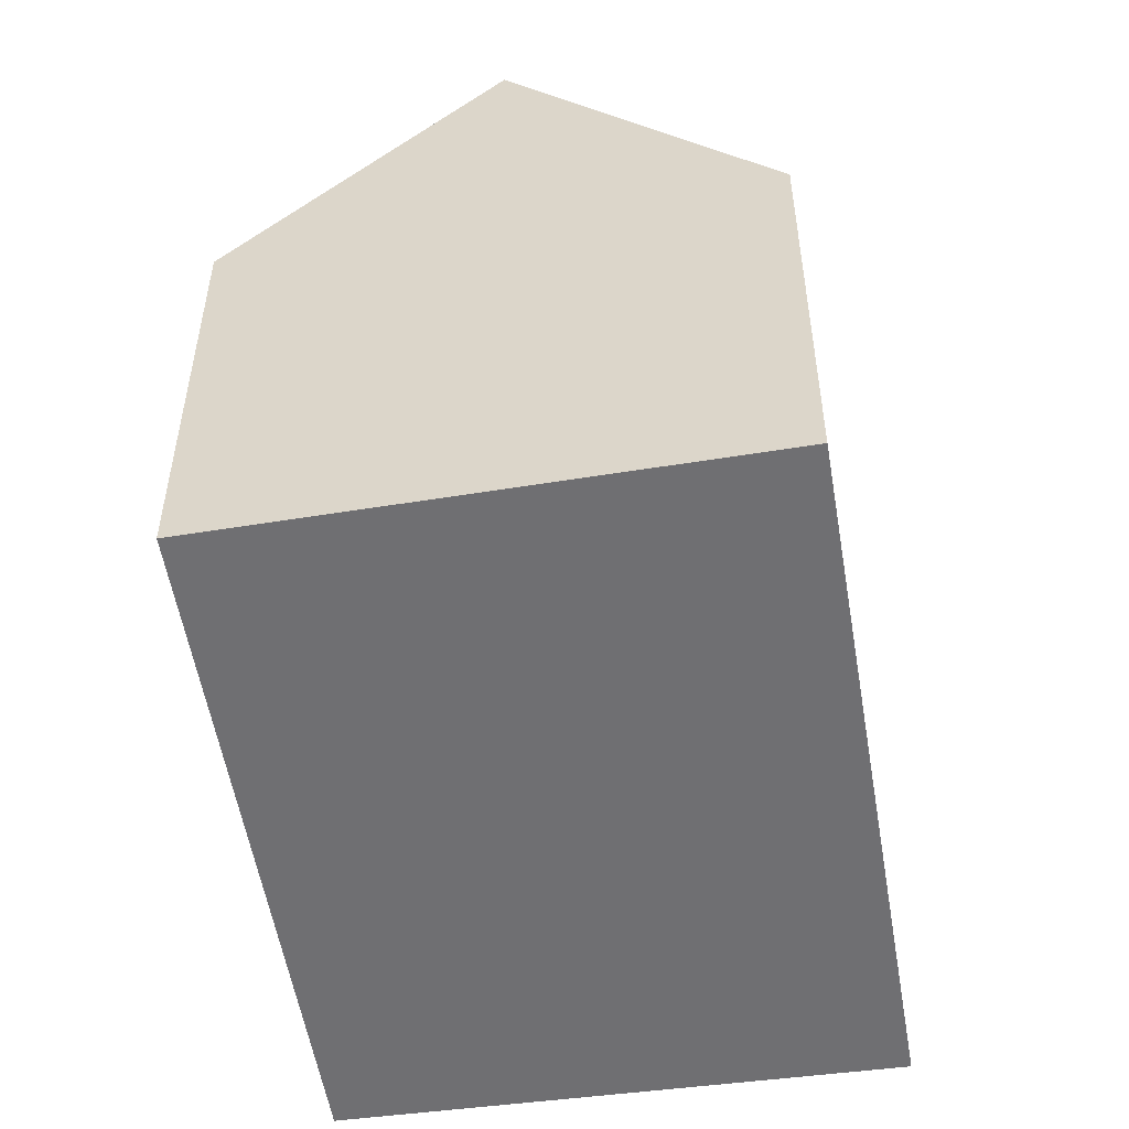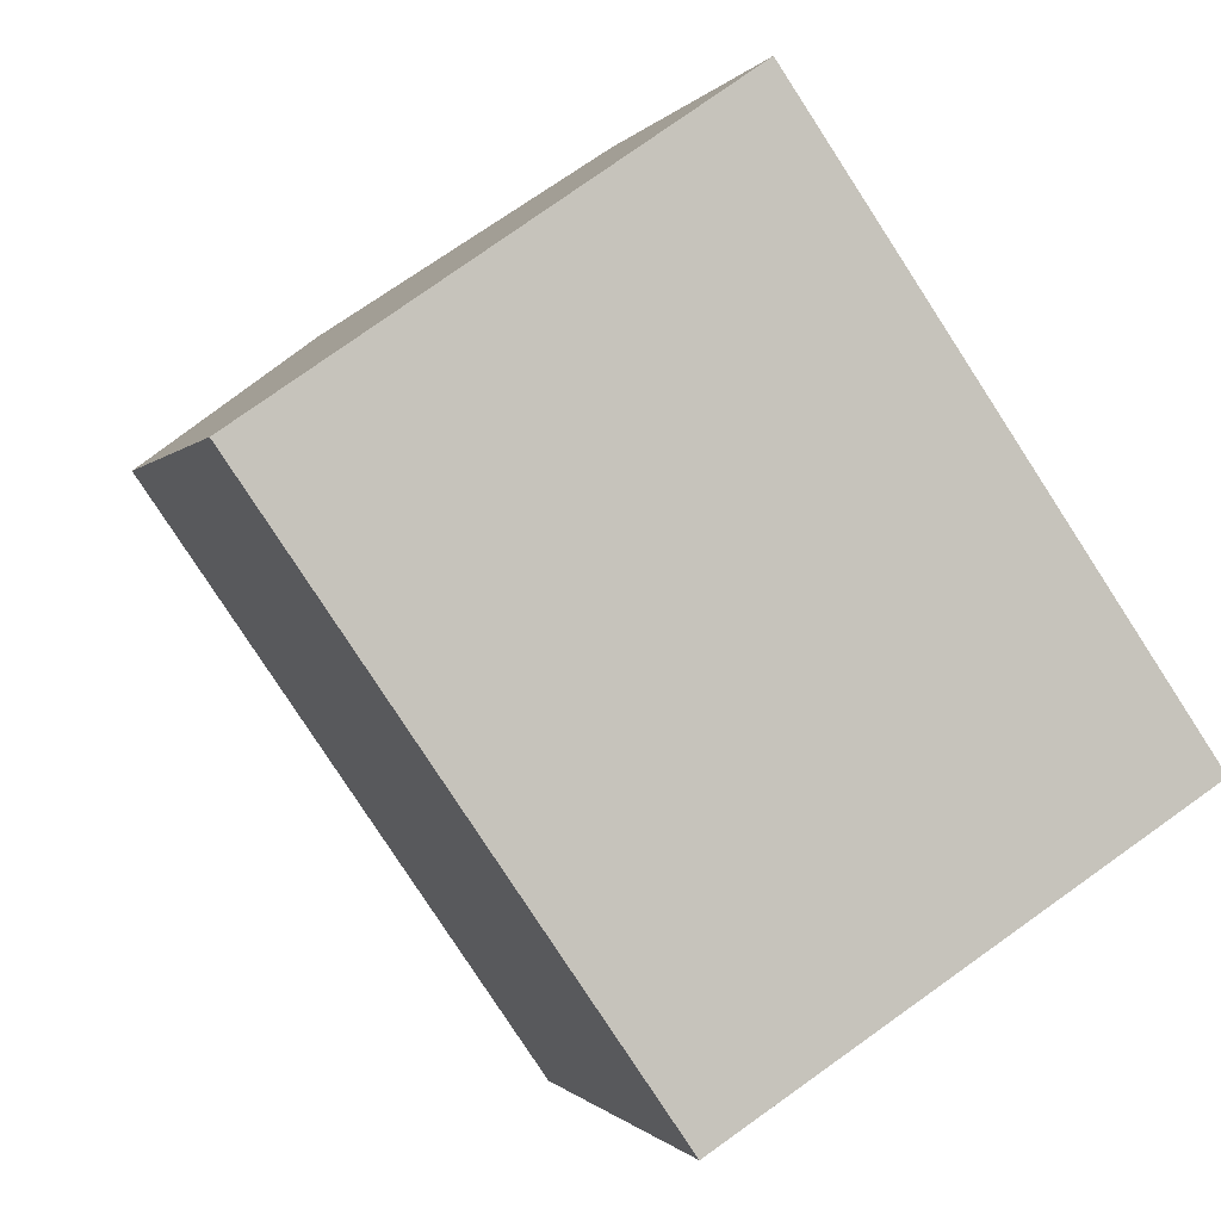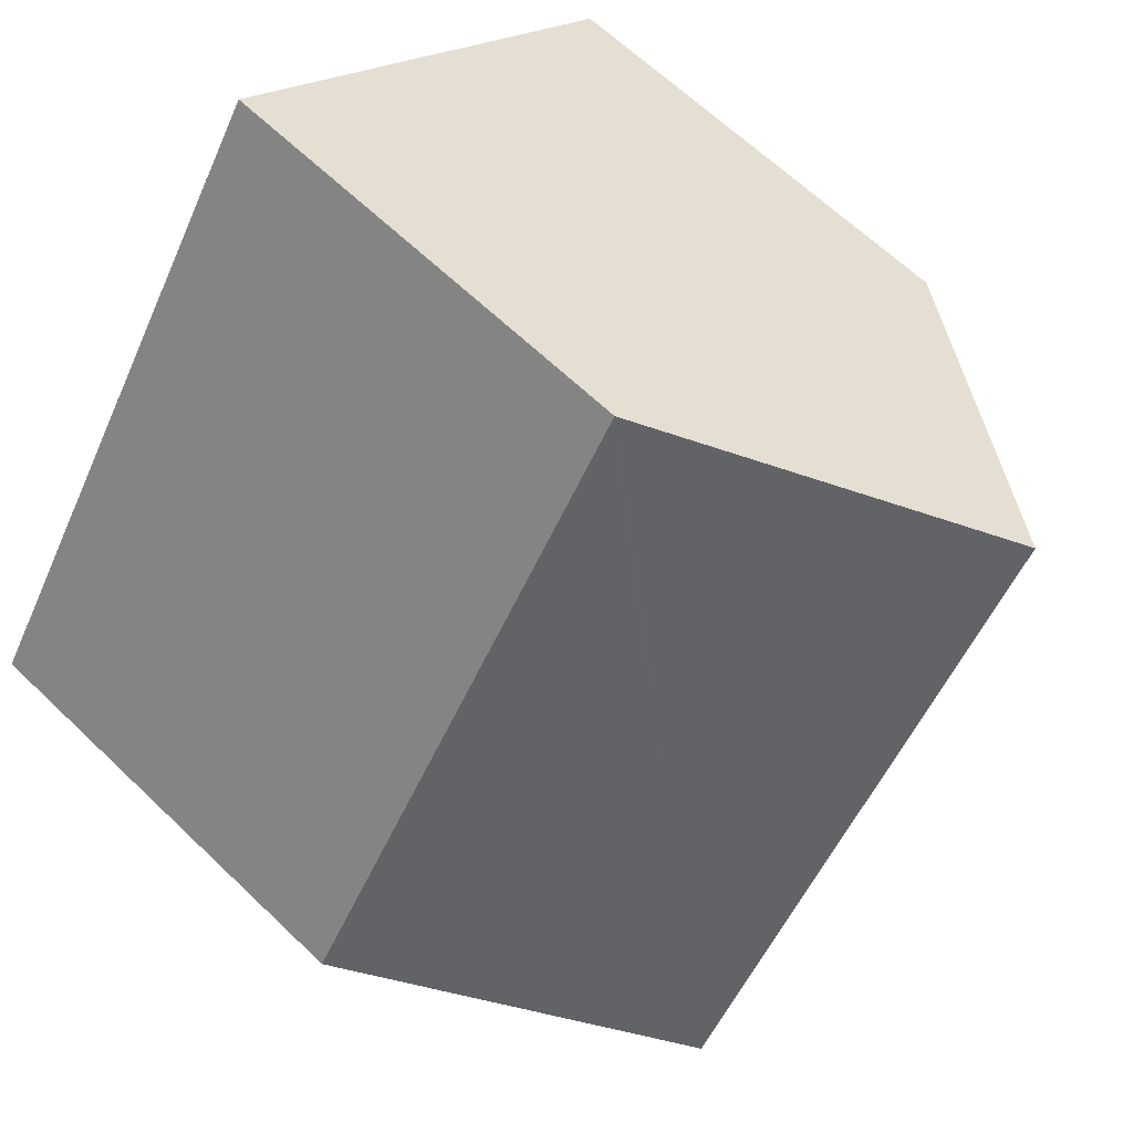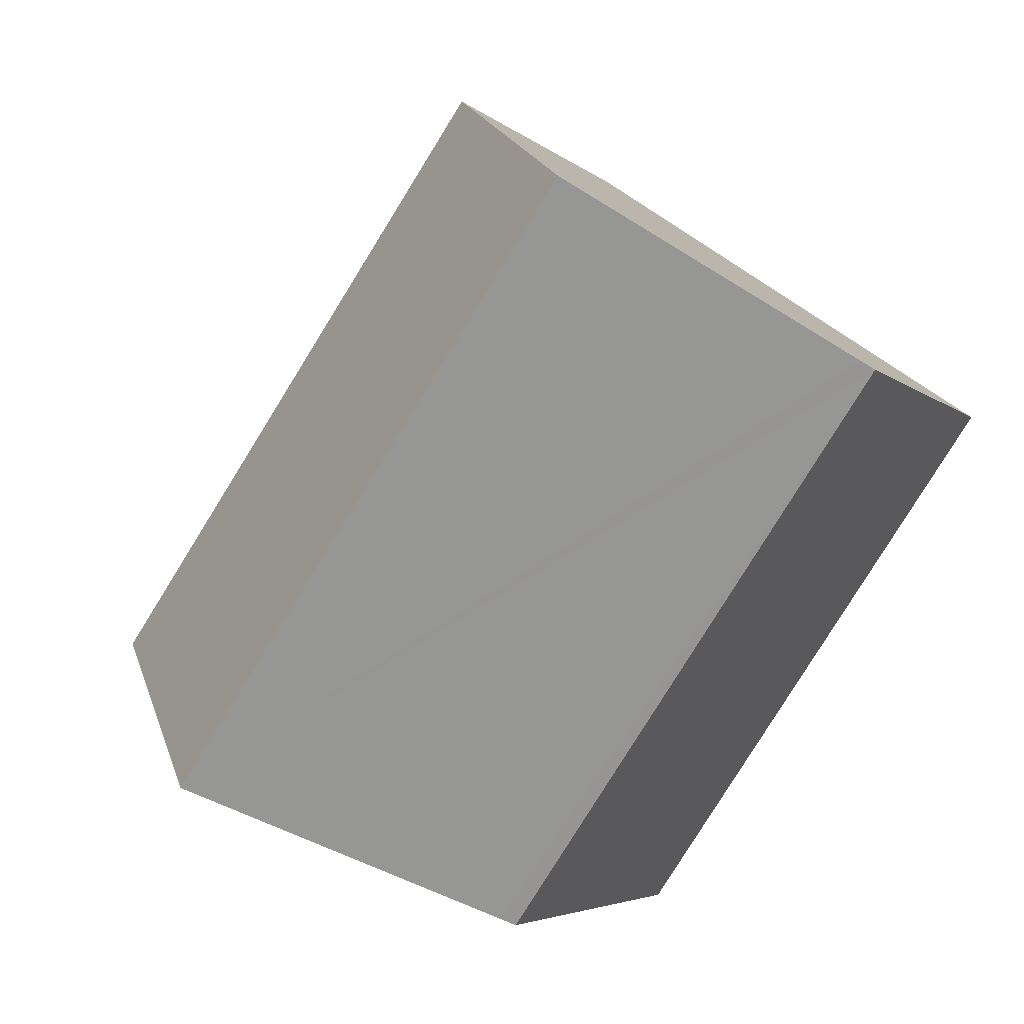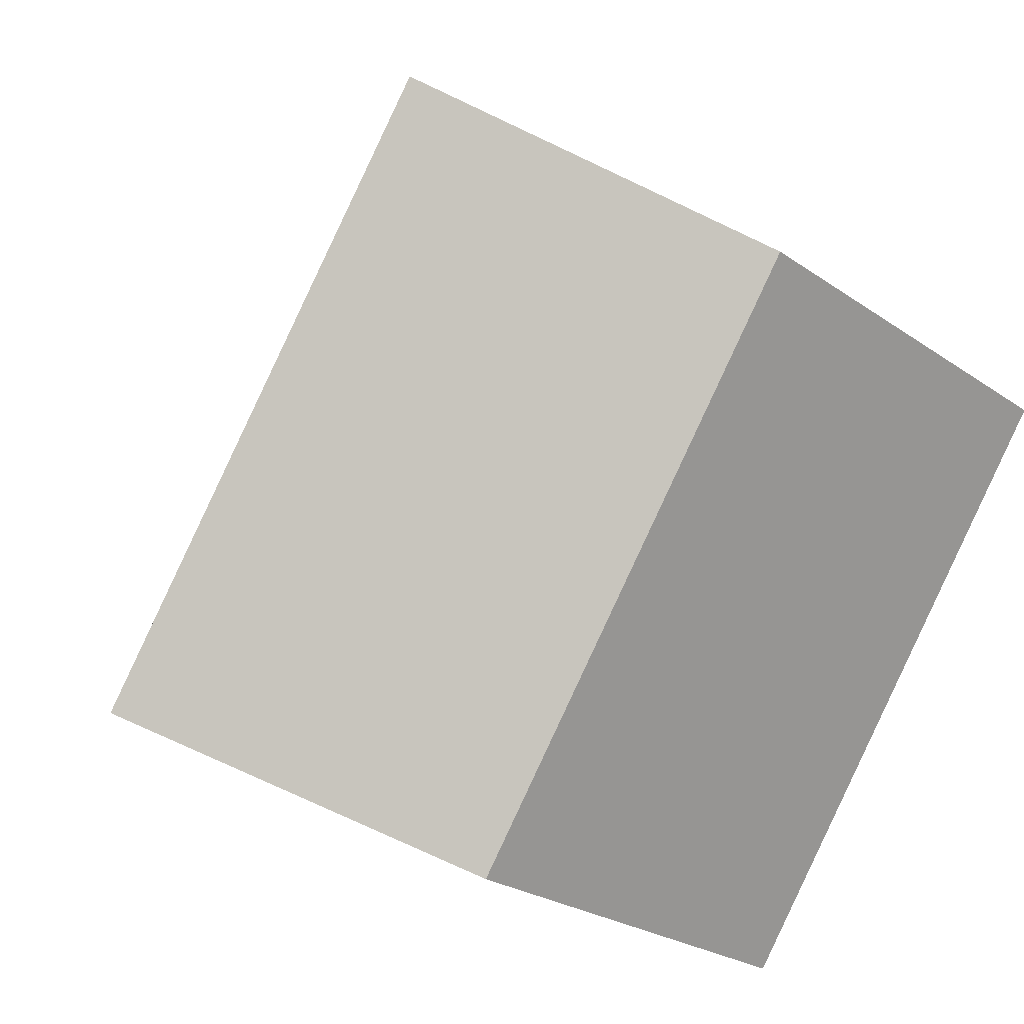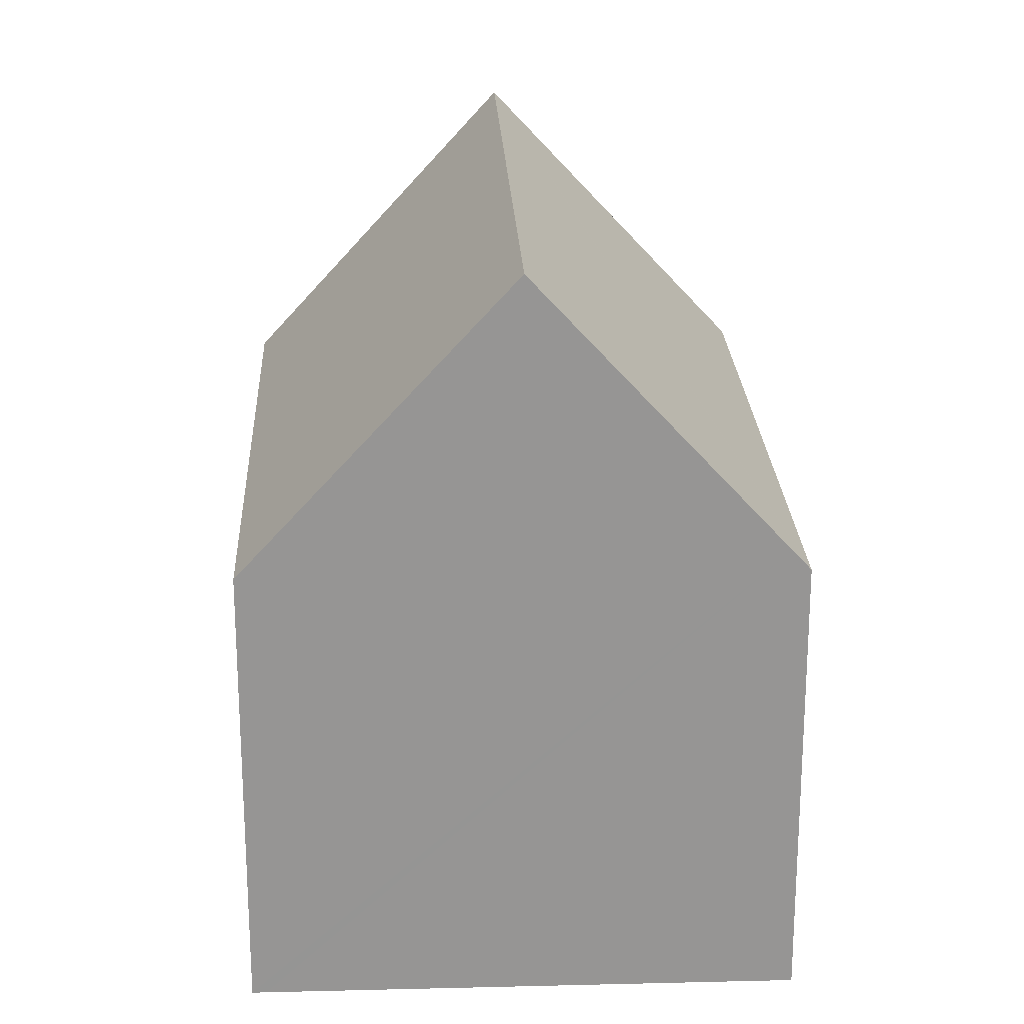
<metadata>
{"format":"obj","ext":"obj","renderer":"f3d","projection":"perspective","resolution":1024,"background":"white","views":[{"elev":-54.7,"azim":-25.1,"up":"+Y"},{"elev":-0.7,"azim":-16.2,"up":"+Z"},{"elev":64.0,"azim":134.1,"up":"+Z"},{"elev":-4.3,"azim":-157.9,"up":"+Z"},{"elev":-24.8,"azim":-138.5,"up":"+Z"},{"elev":22.8,"azim":-37.2,"up":"+Y"}]}
</metadata>
<code>
v  8.244 12.03 5.727
v  13.46 16.44 -9.021
v  4.898 16.44 3.403
v  9.453 10.43 6.567
v  9.797 9.974 6.806
v  9.836 9.974 6.75
v  18.48 9.974 -5.795
v  18.14 10.42 -6.018
v  0 9.975 6.108e-16
v  8.703 10.31 -12.08
v  8.442 9.972 -12.25
v  0.252 10.31 0.175
v  0 0 0
v  0.252 -1.072e-17 0.175
v  4.898 -2.084e-16 3.403
v  9.797 -4.167e-16 6.806
v  9.453 -4.021e-16 6.567
v  8.244 -3.507e-16 5.727
v  18.48 3.548e-16 -5.795
v  9.836 -4.133e-16 6.75
v  18.14 3.685e-16 -6.018
v  8.442 7.5e-16 -12.25
v  13.46 5.524e-16 -9.021
v  8.703 7.397e-16 -12.08
g defaultobject
f 1 2 3
f 2 1 4
f 2 4 5
f 2 5 6
f 2 6 7
f 2 7 8
f 9 10 11
f 10 9 2
f 2 9 12
f 2 12 3
f 12 1 3
f 1 12 9
f 1 9 13
f 1 13 4
f 4 13 14
f 4 14 15
f 4 15 5
f 5 15 16
f 16 15 17
f 17 15 18
f 16 6 5
f 6 16 7
f 7 16 19
f 19 16 20
f 8 10 2
f 10 8 7
f 10 7 19
f 10 19 11
f 11 19 21
f 11 21 22
f 22 21 23
f 22 23 24
f 11 13 9
f 13 11 22
f 17 20 16
f 20 17 19
f 19 17 18
f 19 18 15
f 19 15 14
f 19 14 13
f 19 13 23
f 23 13 24
f 24 13 22
f 19 23 21

</code>
